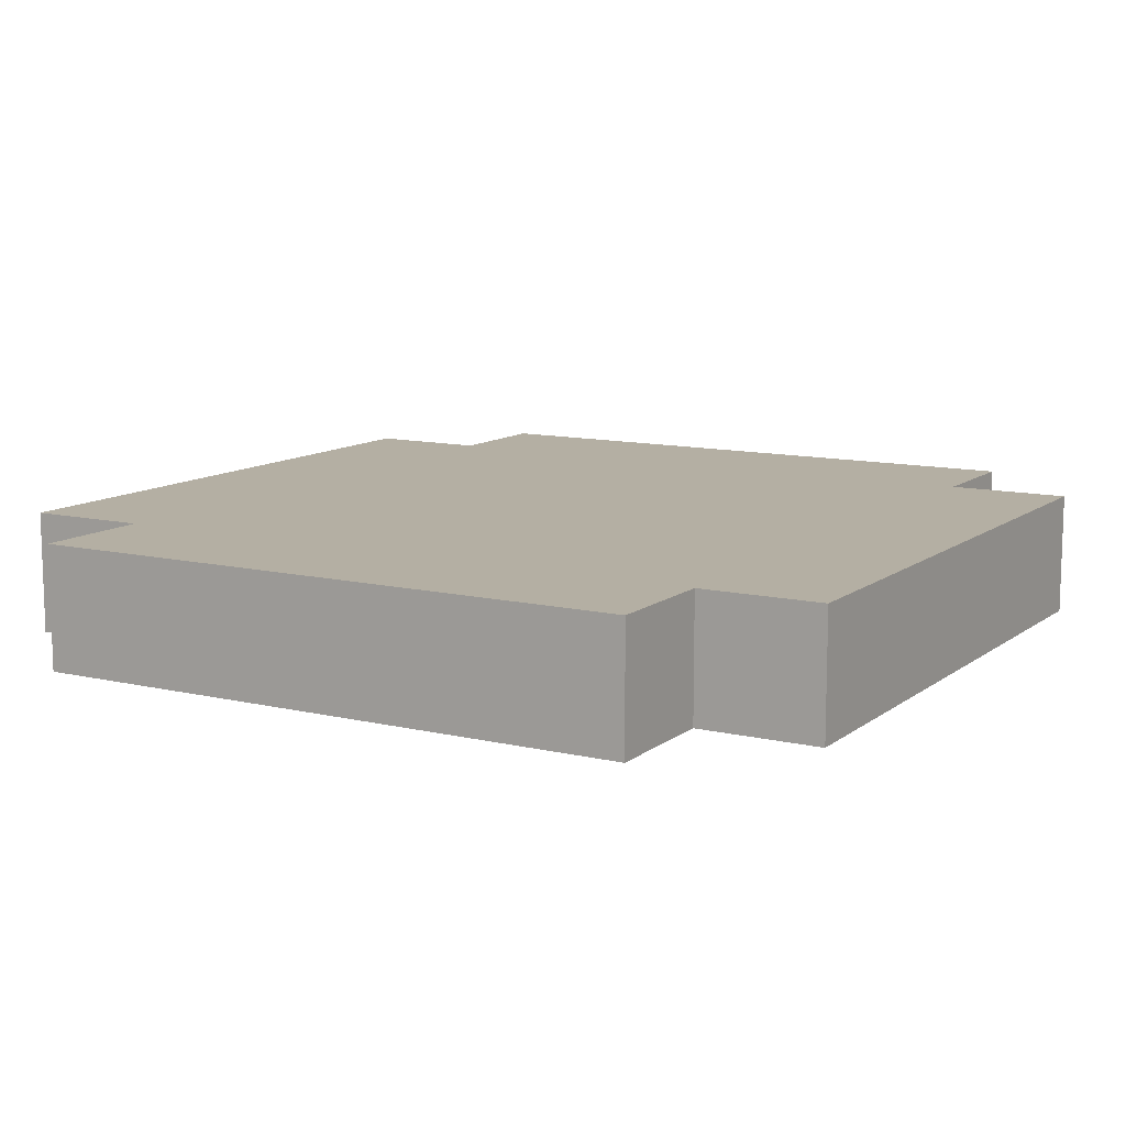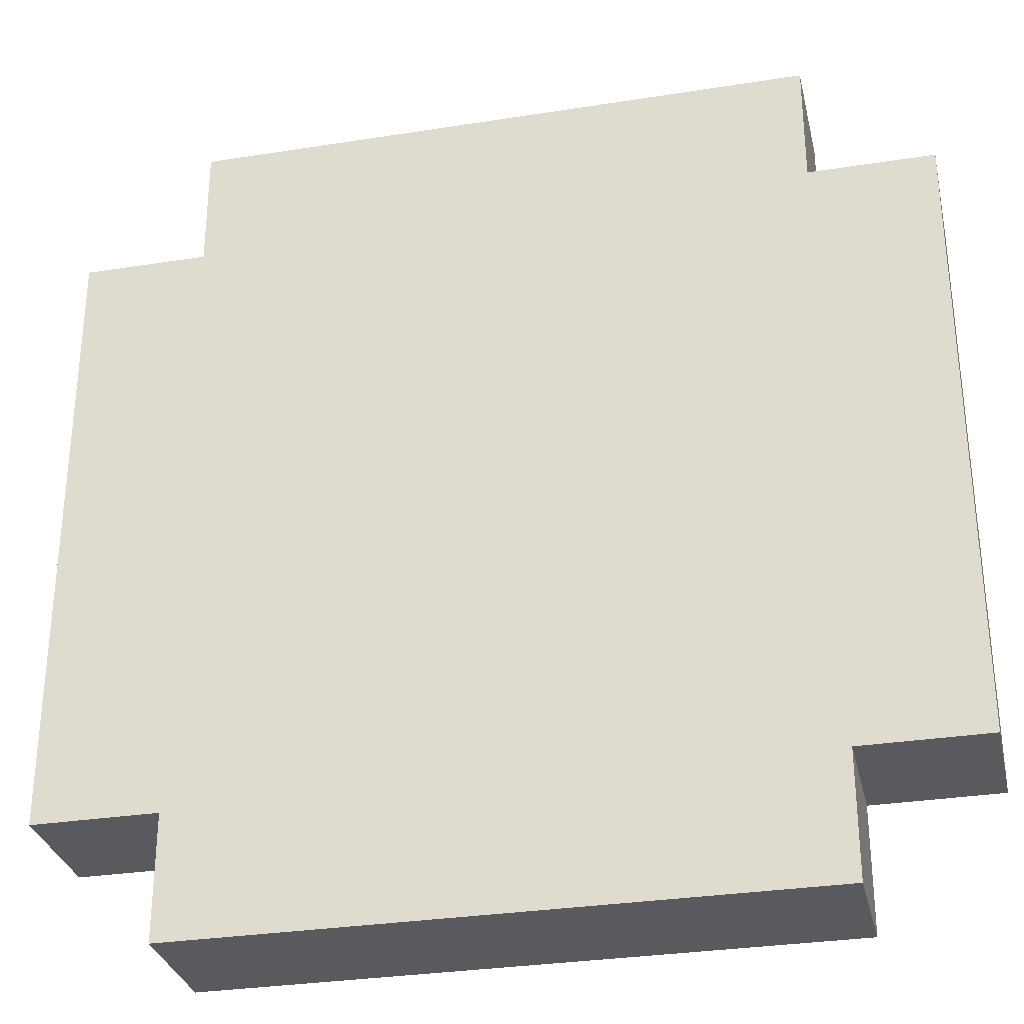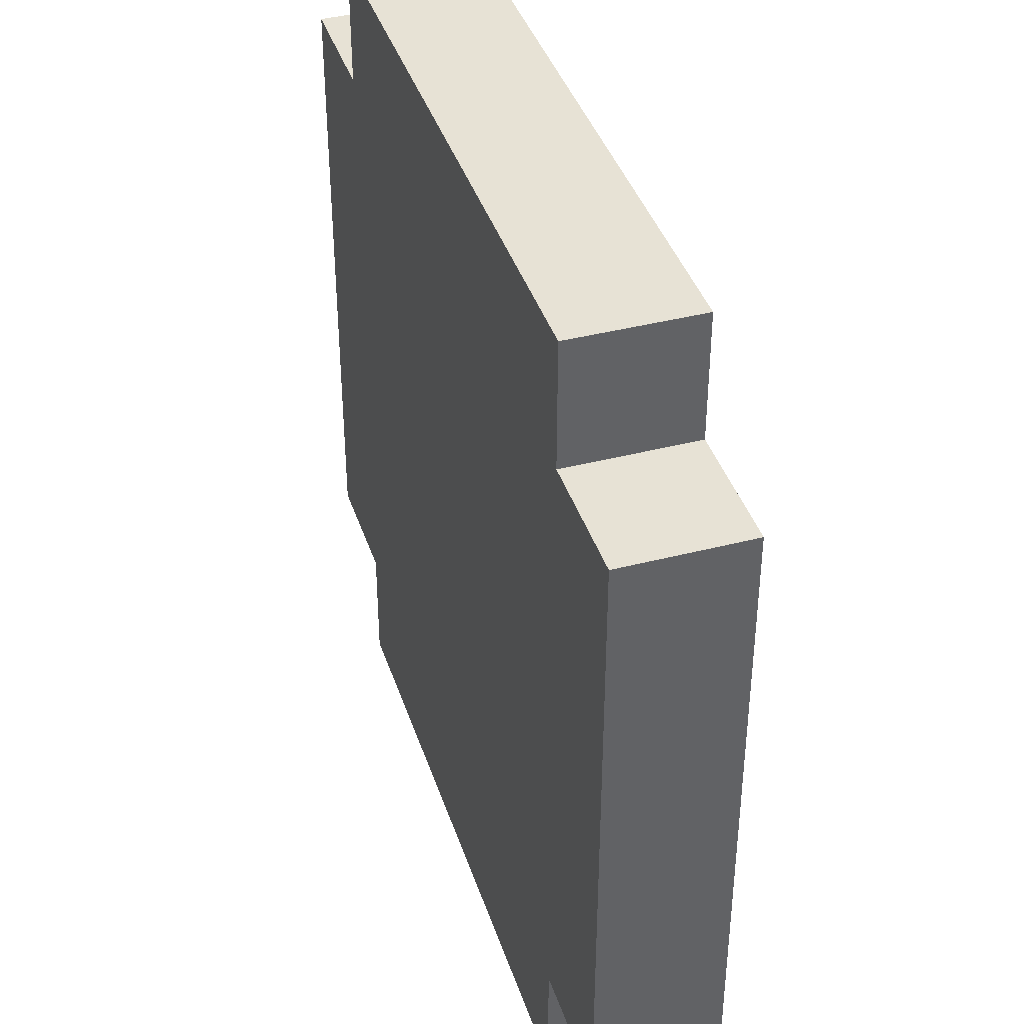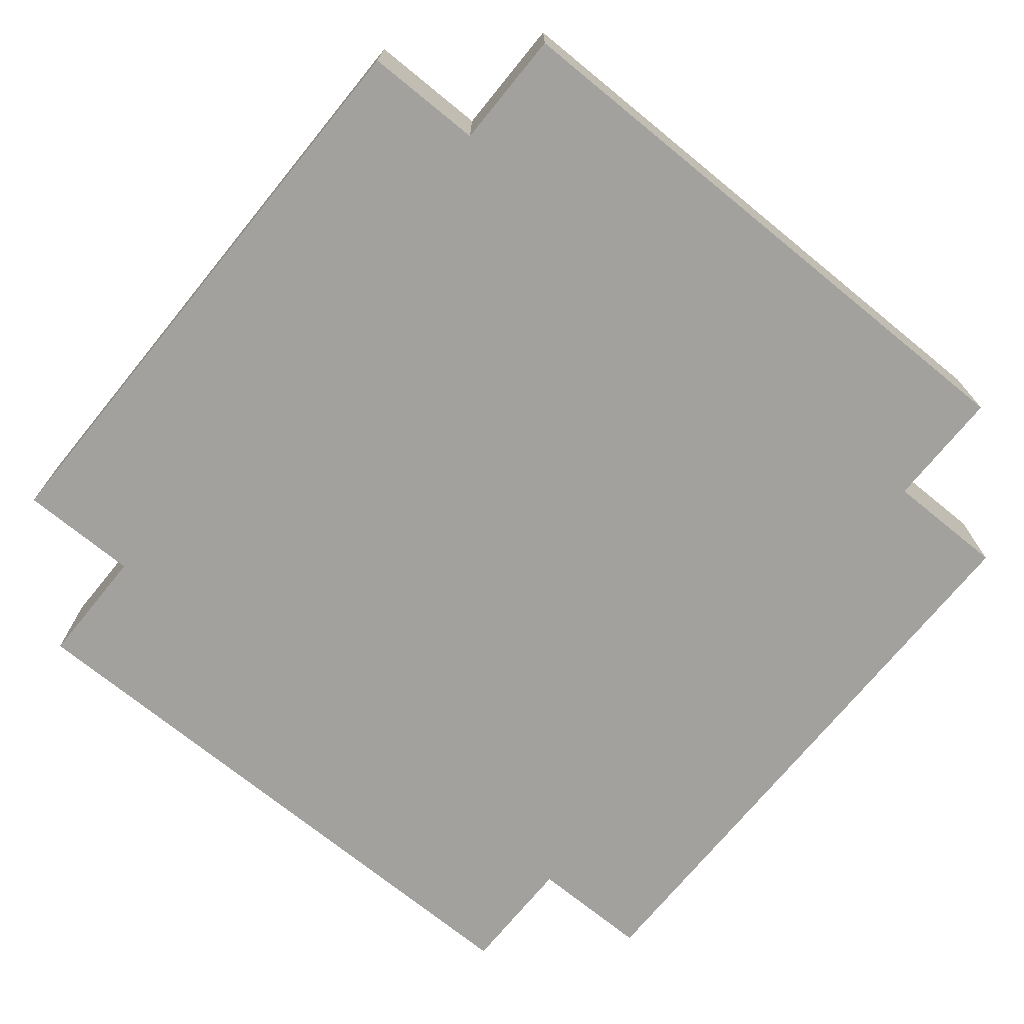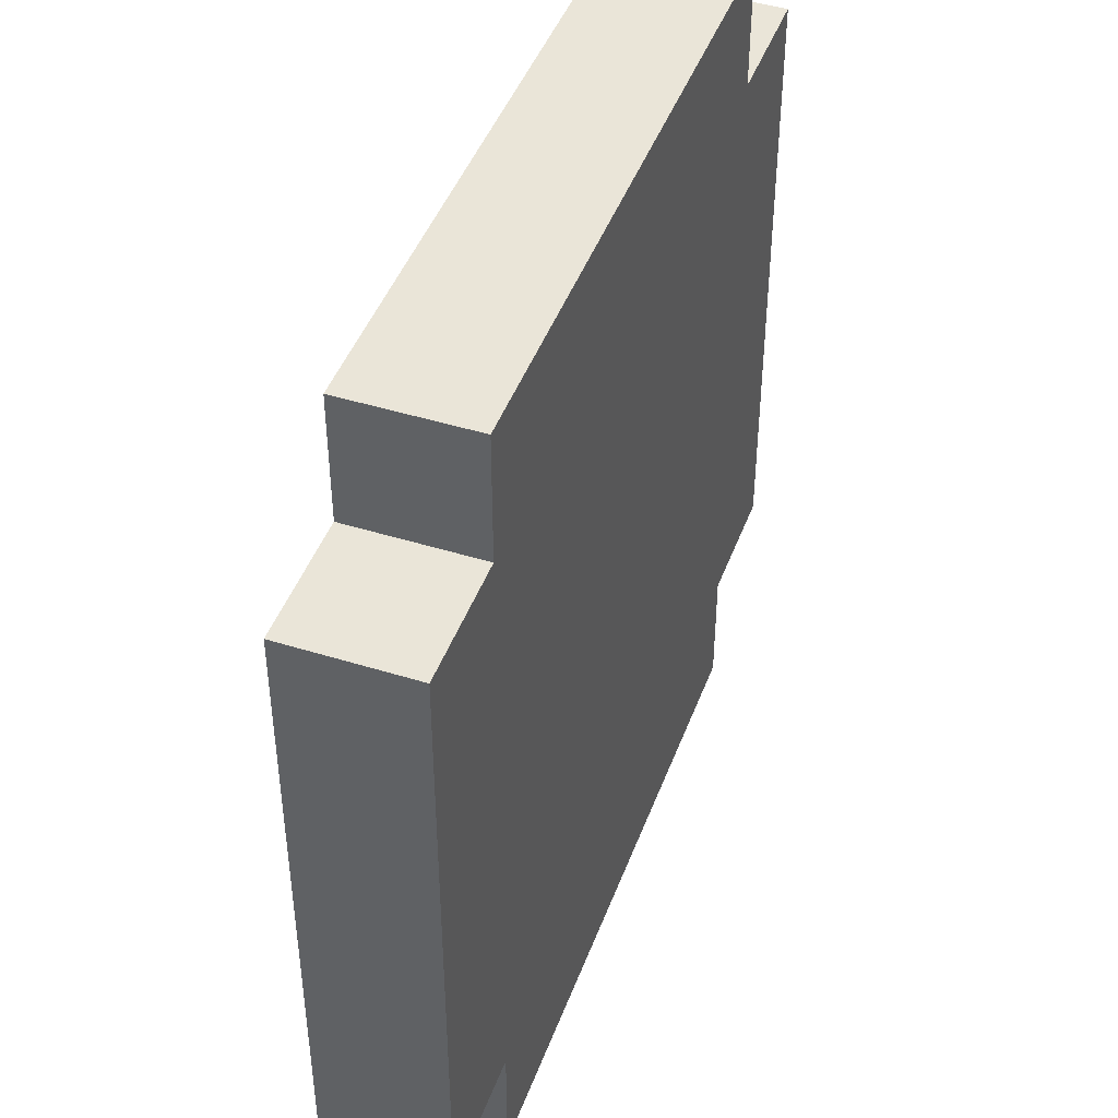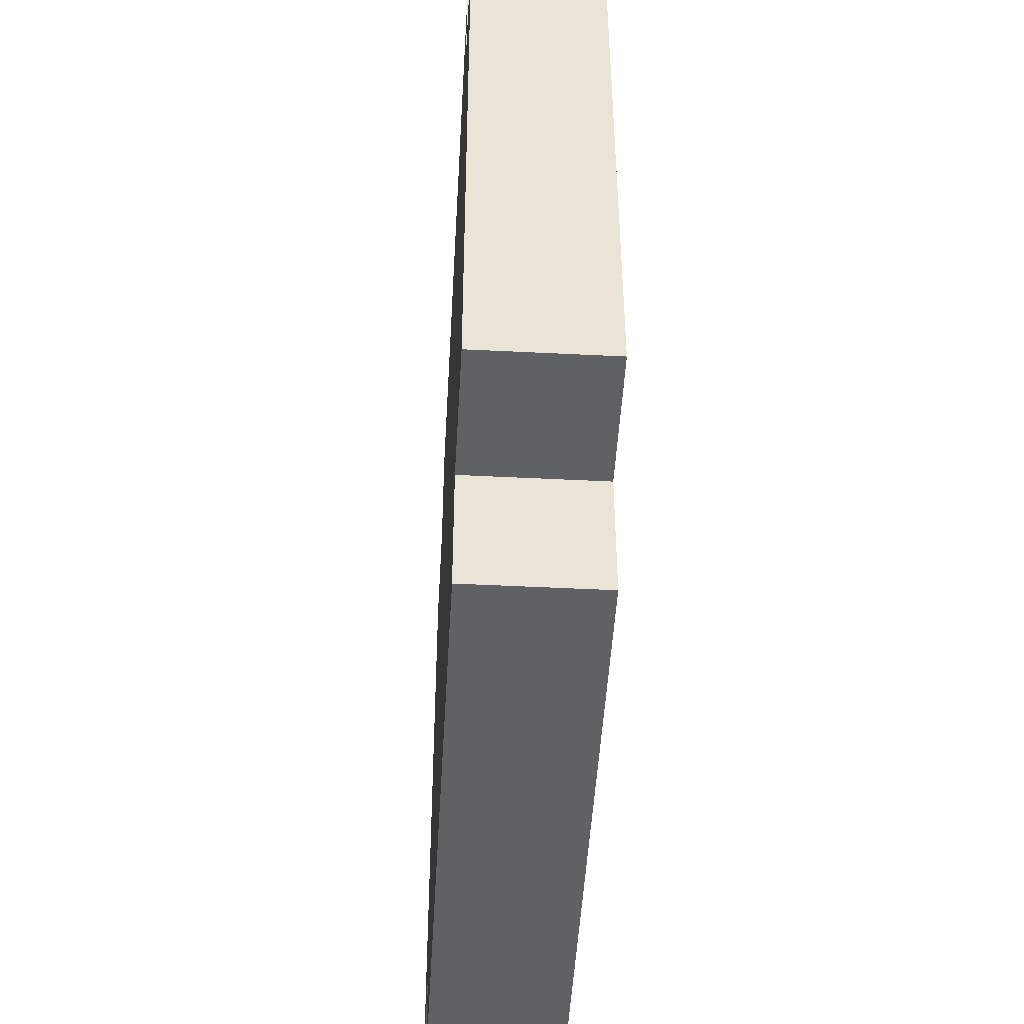
<metadata>
{"format":"obj","ext":"obj","renderer":"f3d","projection":"perspective","resolution":1024,"background":"white","views":[{"elev":11.2,"azim":30.1,"up":"+Z"},{"elev":-31.1,"azim":12.7,"up":"+Y"},{"elev":40.3,"azim":72.4,"up":"+Y"},{"elev":-72.1,"azim":-129.2,"up":"+Z"},{"elev":45.1,"azim":109.8,"up":"+Y"},{"elev":-48.5,"azim":86.8,"up":"+Y"}]}
</metadata>
<code>
o
v 0 0.2 0
v 0 0.2 -0.1
v 0 0.7 0
v 0 0.7 -0.1
v 0.1 0.1 0
v 0.1 0.1 -0.1
v 0.1 0.2 0
v 0.1 0.2 -0.1
v 0.1 0.7 0
v 0.1 0.7 -0.1
v 0.1 0.8 0
v 0.1 0.8 -0.1
v 0.6 0.1 0
v 0.6 0.1 -0.1
v 0.6 0.2 0
v 0.6 0.2 -0.1
v 0.6 0.7 0
v 0.6 0.7 -0.1
v 0.6 0.8 0
v 0.6 0.8 -0.1
v 0.7 0.2 0
v 0.7 0.2 -0.1
v 0.7 0.7 0
v 0.7 0.7 -0.1
v 0 0.2 0
v 0 0.7 0
v 0.1 0.1 0
v 0.1 0.2 0
v 0.1 0.7 0
v 0.1 0.8 0
v 0.2 0.3 0
v 0.2 0.6 0
v 0.3 0.4 0
v 0.3 0.5 0
v 0.5 0.3 0
v 0.5 0.4 0
v 0.5 0.5 0
v 0.5 0.6 0
v 0.6 0.1 0
v 0.6 0.2 0
v 0.6 0.7 0
v 0.6 0.8 0
v 0.7 0.2 0
v 0.7 0.7 0
v 0 0.2 -0.1
v 0 0.7 -0.1
v 0.1 0.1 -0.1
v 0.1 0.2 -0.1
v 0.1 0.7 -0.1
v 0.1 0.8 -0.1
v 0.2 0.3 -0.1
v 0.2 0.6 -0.1
v 0.3 0.4 -0.1
v 0.3 0.5 -0.1
v 0.5 0.3 -0.1
v 0.5 0.4 -0.1
v 0.5 0.5 -0.1
v 0.5 0.6 -0.1
v 0.6 0.1 -0.1
v 0.6 0.2 -0.1
v 0.6 0.7 -0.1
v 0.6 0.8 -0.1
v 0.7 0.2 -0.1
v 0.7 0.7 -0.1
v 0.1 0.1 0
v 0.6 0.1 0
v 0.1 0.1 -0.1
v 0.6 0.1 -0.1
v 0 0.2 0
v 0.1 0.2 0
v 0.6 0.2 0
v 0.7 0.2 0
v 0 0.2 -0.1
v 0.1 0.2 -0.1
v 0.6 0.2 -0.1
v 0.7 0.2 -0.1
v 0 0.7 0
v 0.1 0.7 0
v 0.6 0.7 0
v 0.7 0.7 0
v 0 0.7 -0.1
v 0.1 0.7 -0.1
v 0.6 0.7 -0.1
v 0.7 0.7 -0.1
v 0.1 0.8 0
v 0.6 0.8 0
v 0.1 0.8 -0.1
v 0.6 0.8 -0.1
f 3 2 1
f 4 2 3
f 7 6 5
f 8 6 7
f 11 10 9
f 12 10 11
f 13 14 15
f 15 14 16
f 17 18 19
f 19 18 20
f 21 22 23
f 23 22 24
f 28 26 25
f 29 26 28
f 31 28 27
f 31 30 29
f 31 29 28
f 32 30 31
f 33 32 31
f 34 32 33
f 35 31 27
f 35 33 31
f 36 34 33
f 36 33 35
f 37 32 34
f 37 34 36
f 38 30 32
f 38 32 37
f 39 36 35
f 39 37 36
f 39 38 37
f 39 35 27
f 40 38 39
f 41 30 38
f 41 38 40
f 42 30 41
f 43 41 40
f 44 41 43
f 45 46 48
f 48 46 49
f 47 48 51
f 49 50 51
f 48 49 51
f 51 50 52
f 51 52 53
f 53 52 54
f 47 51 55
f 51 53 55
f 53 54 56
f 55 53 56
f 54 52 57
f 56 54 57
f 52 50 58
f 57 52 58
f 55 56 59
f 56 57 59
f 57 58 59
f 47 55 59
f 59 58 60
f 58 50 61
f 60 58 61
f 61 50 62
f 60 61 63
f 63 61 64
f 67 66 65
f 68 66 67
f 73 70 69
f 74 70 73
f 75 72 71
f 76 72 75
f 77 78 81
f 81 78 82
f 79 80 83
f 83 80 84
f 85 86 87
f 87 86 88

</code>
